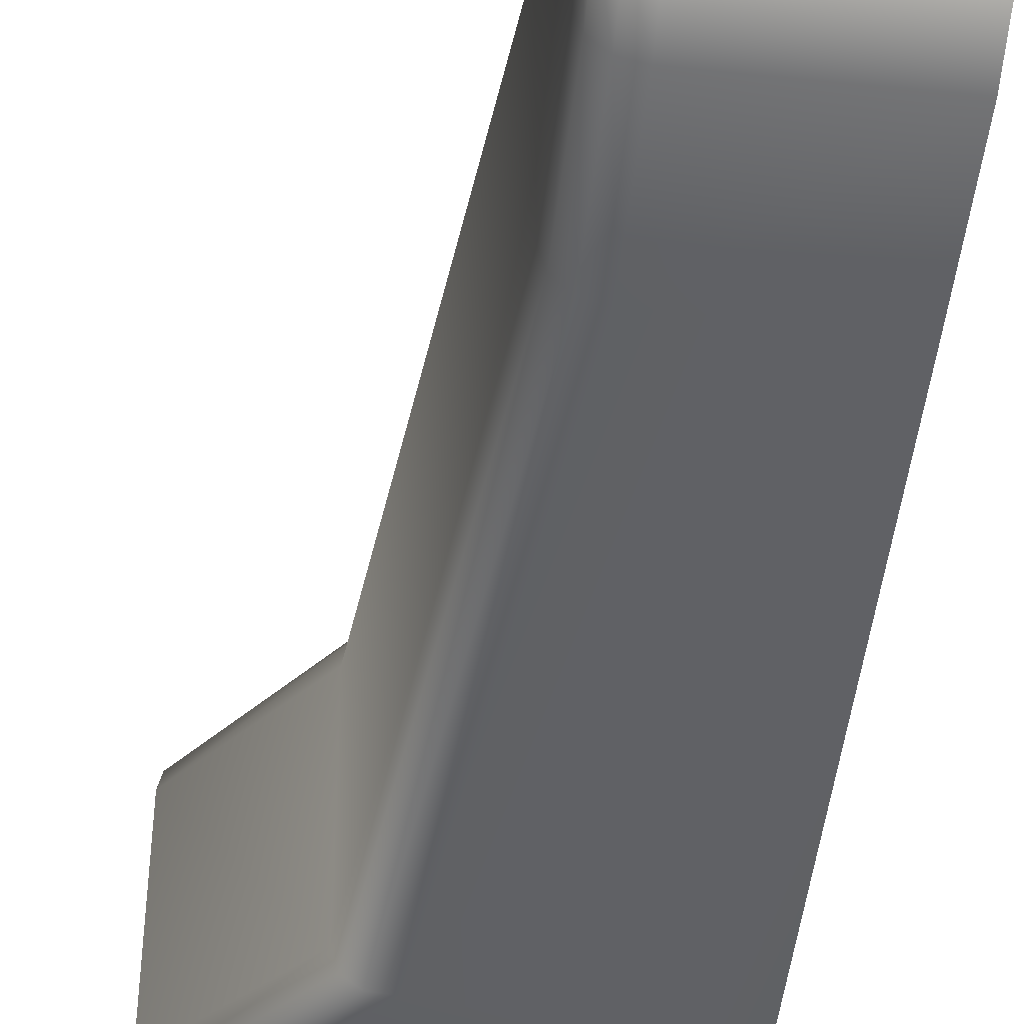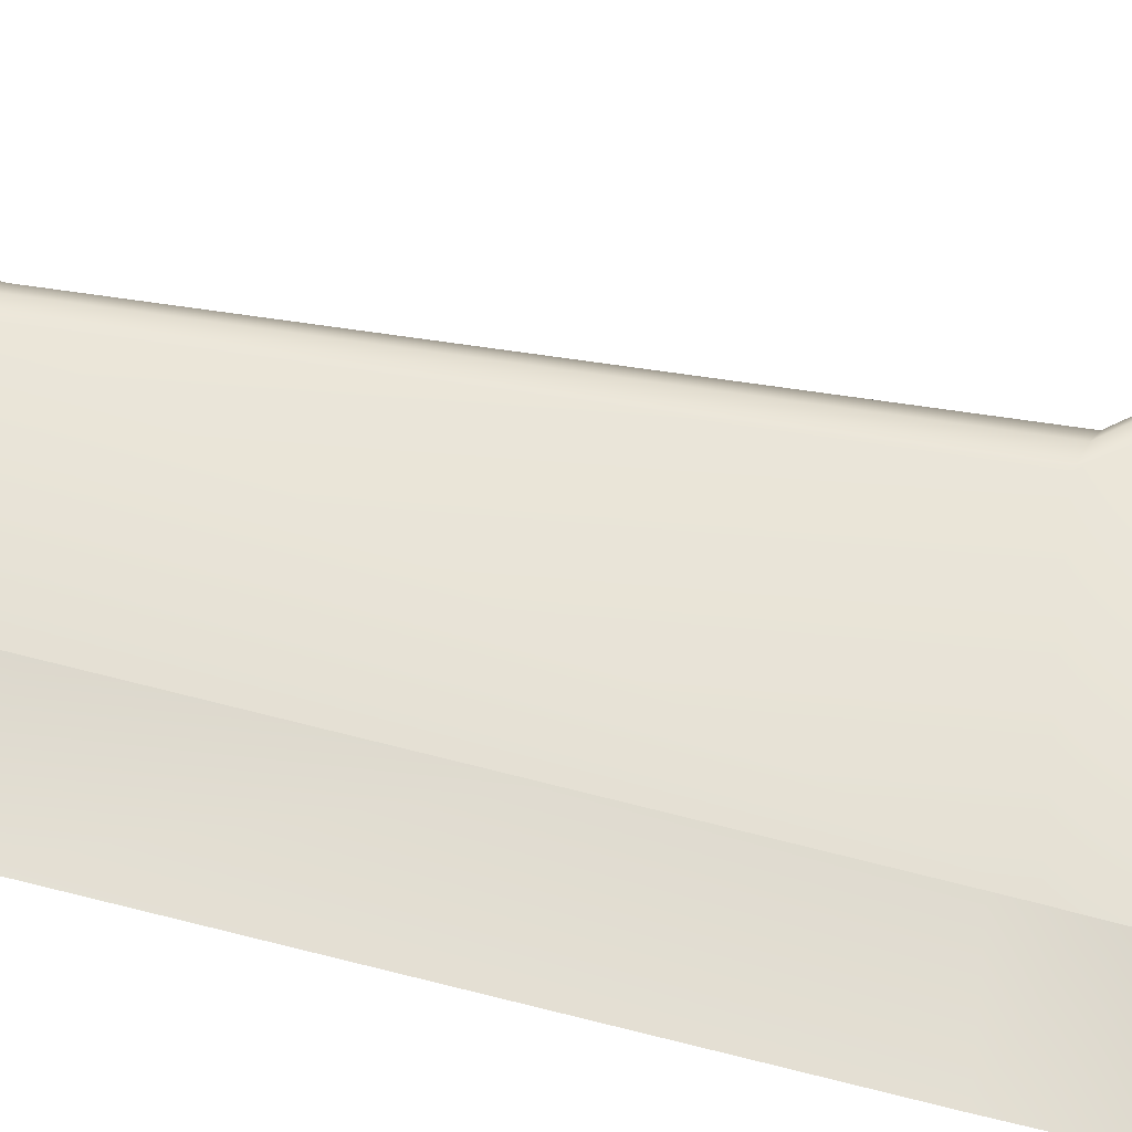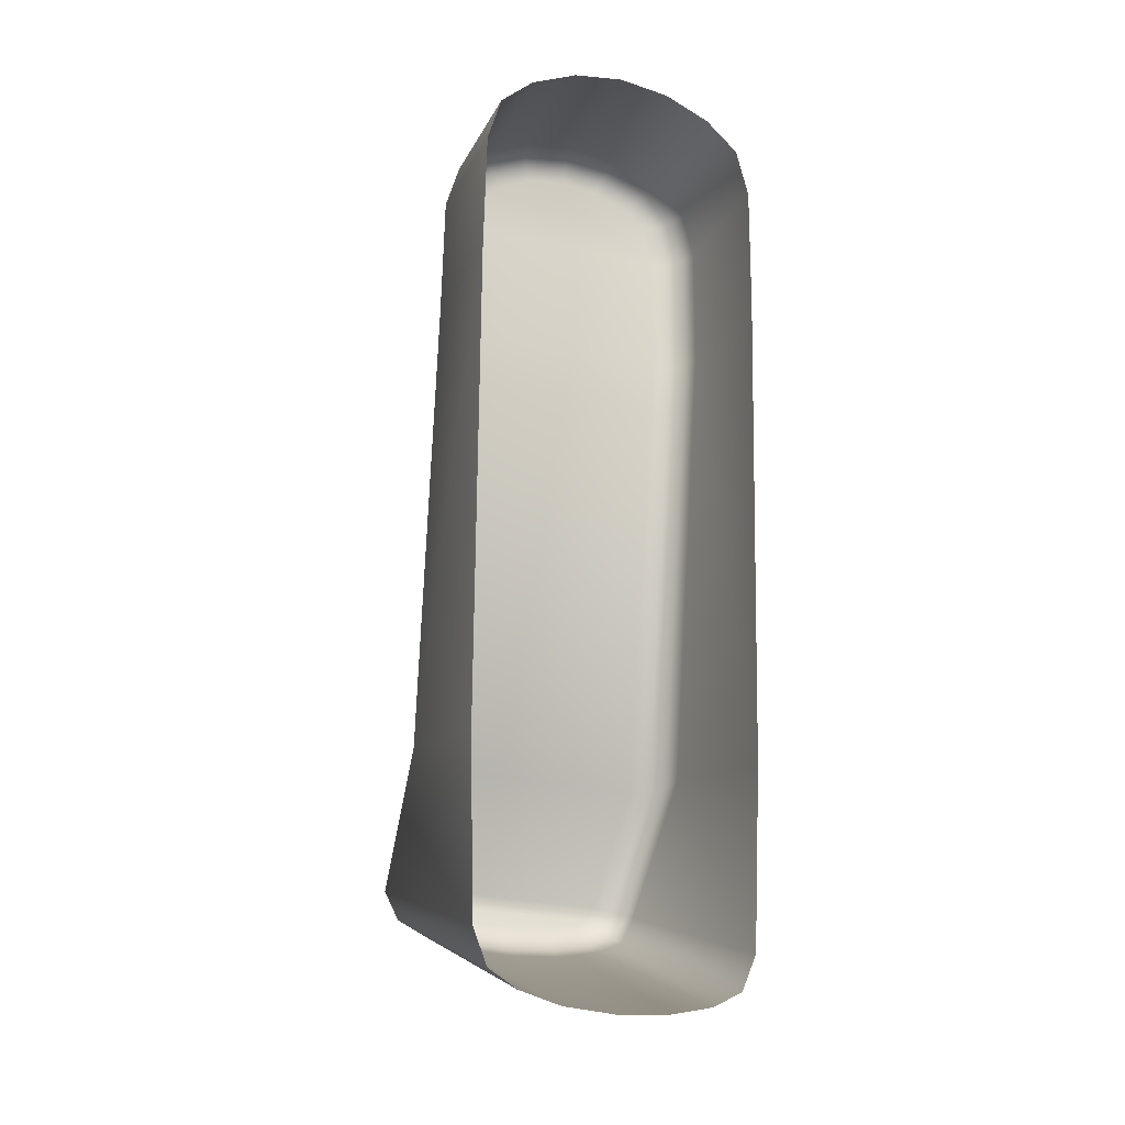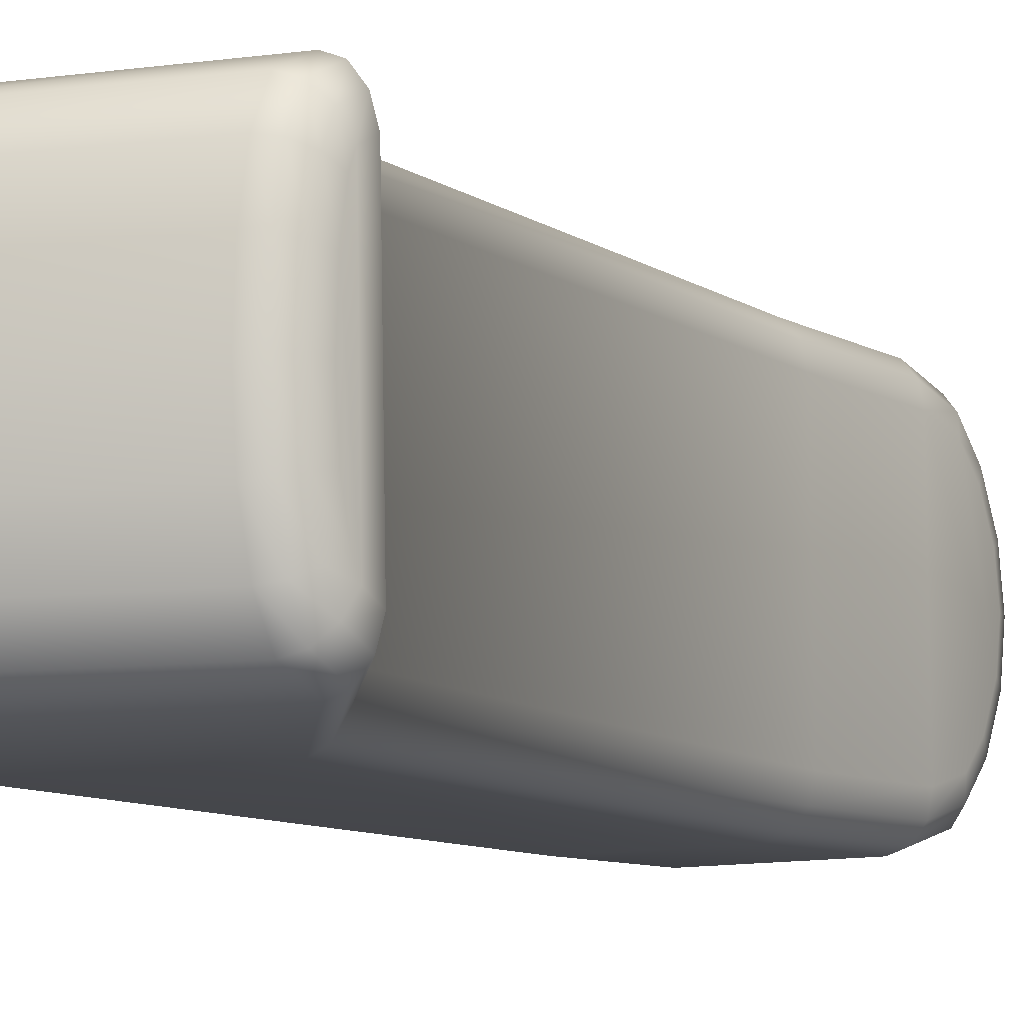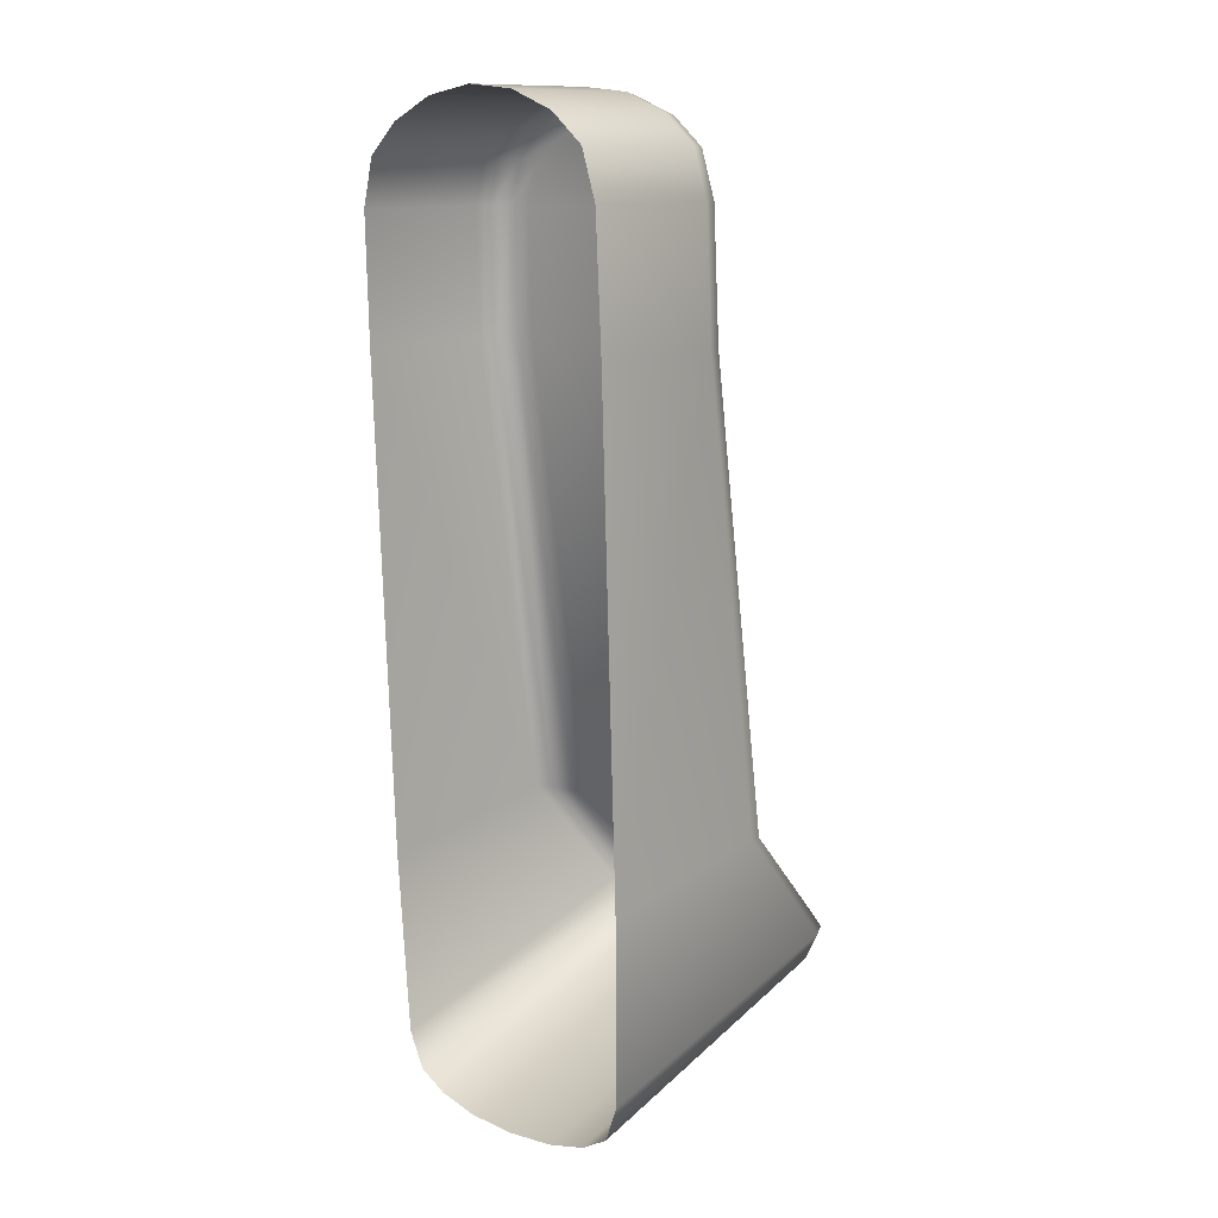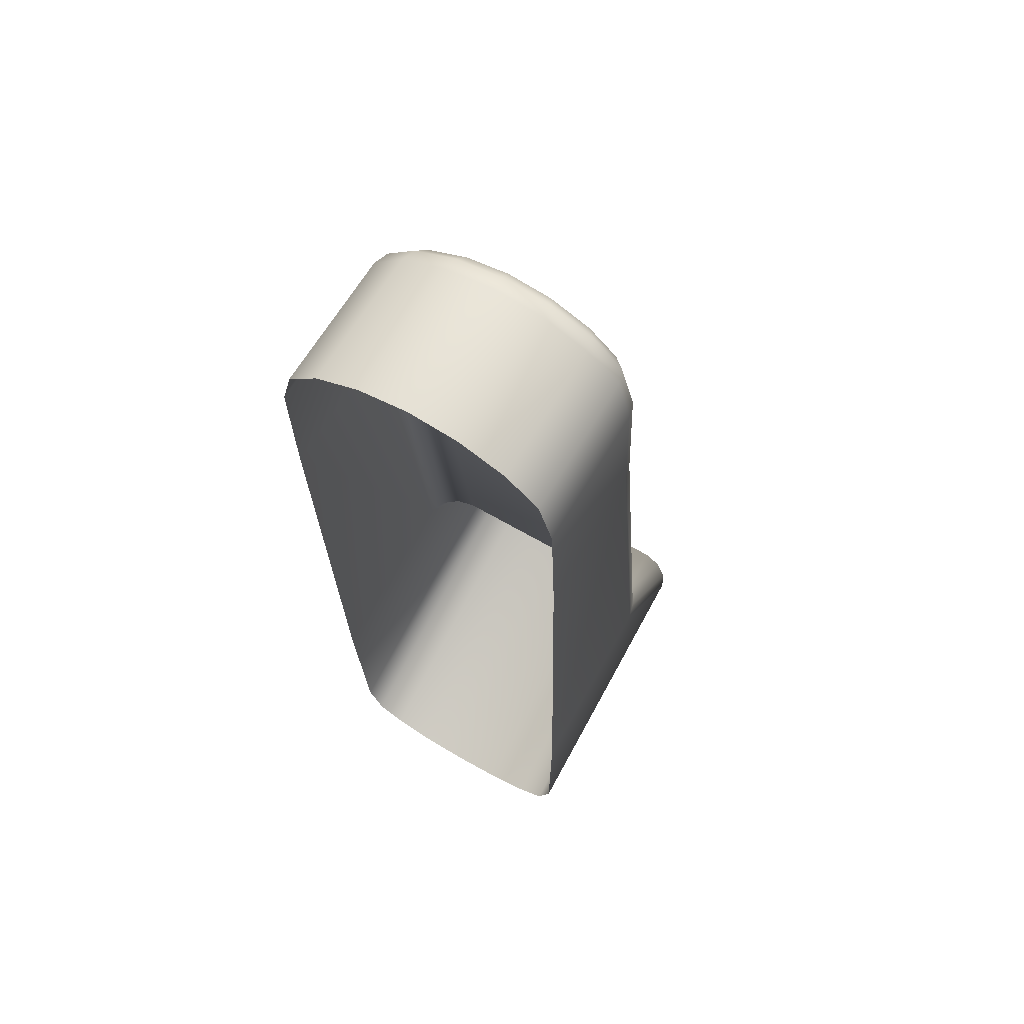
<metadata>
{"format":"obj","ext":"obj","renderer":"f3d","projection":"perspective","resolution":1024,"background":"white","views":[{"elev":-47.7,"azim":-4.0,"up":"+Y"},{"elev":66.0,"azim":107.0,"up":"+Y"},{"elev":-22.4,"azim":69.7,"up":"+Z"},{"elev":-9.3,"azim":-141.9,"up":"+Y"},{"elev":8.7,"azim":132.6,"up":"+Z"},{"elev":62.3,"azim":120.6,"up":"+Z"}]}
</metadata>
<code>
v -0.4818 5e-08 -0.2128
v -0.4818 0.00378 -0.2133
v -0.4818 0.007354 -0.2148
v -0.4819 0.009779 -0.217
v -0.482 0.01092 -0.2211
v -0.482 -0.01091 -0.2209
v -0.4819 -0.009789 -0.217
v -0.4818 -0.007376 -0.2148
v -0.4818 -0.003785 -0.2133
v -0.5 -0.009148 -0.2927
v -0.4999 -0.01001 -0.2911
v -0.5 0.01023 -0.2917
v -0.5 0.009426 -0.2932
v -0.4793 -0.01484 -0.2337
v -0.4862 -0.01439 -0.2801
v -0.4669 -0.01446 -0.2838
v -0.4648 -0.01484 -0.2343
v -0.5 8.932e-05 -0.2945
v -0.5 -0.00438 -0.2942
v -0.5 -0.007677 -0.2934
v -0.5 0.008112 -0.2937
v -0.5 0.004672 -0.2943
v -0.4826 -0.01104 -0.2335
v -0.4826 0.01107 -0.2339
v -0.468 5.69e-06 -0.3089
v -0.4679 -0.005164 -0.3084
v -0.4974 -0.005158 -0.2977
v -0.4974 1.136e-05 -0.298
v -0.4678 -0.0123 -0.3054
v -0.4677 -0.01377 -0.3019
v -0.4976 -0.01378 -0.2923
v -0.4975 -0.0123 -0.2952
v -0.4639 0.009955 -0.2137
v -0.464 0.01333 -0.2167
v -0.4786 0.01333 -0.2161
v -0.4785 0.009956 -0.213
v -0.4642 0.01471 -0.2216
v -0.4648 0.01486 -0.2347
v -0.4793 0.01487 -0.2341
v -0.4787 0.01471 -0.221
v -0.468 0.005211 -0.3086
v -0.4974 0.005216 -0.2978
v -0.4638 0.005212 -0.2116
v -0.4639 0.009955 -0.2137
v -0.4785 0.009956 -0.213
v -0.4785 0.005213 -0.2109
v -0.4679 -0.009395 -0.3072
v -0.4678 -0.0123 -0.3054
v -0.4975 -0.0123 -0.2952
v -0.4975 -0.009392 -0.2967
v -0.4669 0.01458 -0.2843
v -0.4862 0.01452 -0.2807
v -0.4642 -0.01471 -0.2214
v -0.464 -0.01334 -0.2166
v -0.4786 -0.01334 -0.216
v -0.4787 -0.0147 -0.2207
v -0.4639 -0.009958 -0.2136
v -0.4638 -0.005216 -0.2116
v -0.4785 -0.005215 -0.2109
v -0.4785 -0.009956 -0.213
v -0.4677 0.01399 -0.3025
v -0.4678 0.01252 -0.3061
v -0.4975 0.01252 -0.2958
v -0.4976 0.01399 -0.2929
v -0.464 -0.01334 -0.2166
v -0.4786 -0.01334 -0.216
v -0.4679 0.00954 -0.3077
v -0.4975 0.009542 -0.2971
v -0.4637 -1.37e-06 -0.2109
v -0.4785 5e-08 -0.2102
v -0.4678 0.01252 -0.3061
v -0.4975 0.01252 -0.2958
v -0.4898 -0.01054 -0.281
v -0.4899 0.01068 -0.2815
v -0.4813 0.004498 -0.2121
v -0.4813 0.008655 -0.2139
v -0.4801 0.005022 -0.2112
v -0.4801 0.009608 -0.2132
v -0.4801 0.005022 -0.2112
v -0.4801 0.009608 -0.2132
v -0.4814 0.01156 -0.2165
v -0.4802 0.01286 -0.2161
v -0.4801 0.009608 -0.2132
v -0.4802 0.01286 -0.2161
v -0.4813 -0.004499 -0.2121
v -0.4813 5e-08 -0.2114
v -0.4813 -0.004499 -0.2121
v -0.4801 -0.005022 -0.2112
v -0.4801 5e-08 -0.2105
v -0.4813 5e-08 -0.2114
v -0.4813 0.004498 -0.2121
v -0.4814 -0.01156 -0.2164
v -0.4813 -0.008666 -0.2139
v -0.4802 -0.01286 -0.2161
v -0.4801 -0.00961 -0.2132
v -0.4802 -0.01286 -0.2161
v -0.4801 -0.00961 -0.2132
v -0.4813 -0.008666 -0.2139
v -0.4997 -0.004768 -0.2956
v -0.4997 -0.008535 -0.2947
v -0.4997 -0.004768 -0.2956
v -0.4987 -0.005053 -0.2969
v -0.4987 -0.009161 -0.2959
v -0.4997 -0.008535 -0.2947
v -0.4997 -0.01072 -0.2937
v -0.4988 -0.01188 -0.2946
v -0.4997 -0.01072 -0.2937
v -0.4997 0.004944 -0.2957
v -0.4997 5.105e-05 -0.2959
v -0.4997 0.004944 -0.2957
v -0.4987 0.005144 -0.297
v -0.4987 2.128e-05 -0.2972
v -0.4997 5.105e-05 -0.2959
v -0.4997 0.01097 -0.2942
v -0.4997 0.008827 -0.2951
v -0.4988 0.01211 -0.2951
v -0.4987 0.009351 -0.2963
v -0.4988 0.01211 -0.2951
v -0.4987 0.009351 -0.2963
v -0.4997 0.008827 -0.2951
v -0.4821 -0.01294 -0.2336
v -0.4816 -0.01281 -0.2207
v -0.4821 -0.01294 -0.2336
v -0.4809 -0.01433 -0.2336
v -0.4804 -0.0142 -0.2207
v -0.4816 -0.01281 -0.2207
v -0.4804 -0.0142 -0.2207
v -0.4802 -0.01286 -0.2161
v -0.4822 0.01297 -0.234
v -0.4809 0.01436 -0.234
v -0.488 0.01399 -0.2811
v -0.4894 0.01258 -0.2814
v -0.4893 -0.01245 -0.2809
v -0.4997 -0.01189 -0.2914
v -0.4988 -0.01188 -0.2946
v -0.4988 -0.01327 -0.2919
v -0.4988 -0.01188 -0.2946
v -0.4988 -0.01327 -0.2919
v -0.4997 0.01211 -0.292
v -0.4988 0.01348 -0.2925
v -0.4988 0.01348 -0.2925
v -0.4988 0.01211 -0.2951
v -0.4893 -0.01245 -0.2809
v -0.488 -0.01386 -0.2806
v -0.4816 0.01281 -0.221
v -0.4804 0.0142 -0.2209
v -0.4804 0.0142 -0.2209
v -0.4822 0.01297 -0.234
v -0.4816 0.01281 -0.221
v -0.4894 0.01258 -0.2814
v -0.488 0.01399 -0.2811
v -0.488 -0.01386 -0.2806
f 9 1 2
f 9 2 3
f 9 3 4
f 9 4 5
f 9 5 6
f 9 6 7
f 7 8 9
f 13 10 11
f 11 12 13
f 17 14 15
f 15 16 17
f 22 18 19
f 22 19 20
f 22 20 10
f 22 10 13
f 13 21 22
f 24 23 6
f 6 5 24
f 28 25 26
f 26 27 28
f 32 29 30
f 30 31 32
f 36 33 34
f 34 35 36
f 40 37 38
f 38 39 40
f 42 41 25
f 25 28 42
f 46 43 44
f 44 45 46
f 35 34 37
f 37 40 35
f 50 47 48
f 48 49 50
f 39 38 51
f 51 52 39
f 31 30 16
f 16 15 31
f 56 53 54
f 54 55 56
f 60 57 58
f 58 59 60
f 14 17 53
f 53 56 14
f 64 61 62
f 62 63 64
f 66 65 57
f 57 60 66
f 68 67 41
f 41 42 68
f 70 69 43
f 43 46 70
f 72 71 67
f 67 68 72
f 52 51 61
f 61 64 52
f 27 26 47
f 47 50 27
f 12 11 73
f 73 74 12
f 3 2 75
f 75 76 3
f 76 75 77
f 77 78 76
f 80 79 46
f 46 45 80
f 4 3 76
f 76 81 4
f 81 76 78
f 78 82 81
f 84 83 36
f 36 35 84
f 1 9 85
f 85 86 1
f 90 87 88
f 88 89 90
f 89 88 59
f 59 70 89
f 2 1 86
f 86 75 2
f 91 90 89
f 89 79 91
f 79 89 70
f 70 46 79
f 8 7 92
f 92 93 8
f 93 92 94
f 94 95 93
f 97 96 66
f 66 60 97
f 9 8 93
f 93 85 9
f 87 98 97
f 97 88 87
f 88 97 60
f 60 59 88
f 20 19 99
f 99 100 20
f 104 101 102
f 102 103 104
f 103 102 27
f 27 50 103
f 10 20 100
f 100 105 10
f 107 104 103
f 103 106 107
f 106 103 50
f 50 49 106
f 18 22 108
f 108 109 18
f 113 110 111
f 111 112 113
f 112 111 42
f 42 28 112
f 19 18 109
f 109 99 19
f 101 113 112
f 112 102 101
f 102 112 28
f 28 27 102
f 21 13 114
f 114 115 21
f 115 114 116
f 116 117 115
f 119 118 72
f 72 68 119
f 22 21 115
f 115 108 22
f 110 120 119
f 119 111 110
f 111 119 68
f 68 42 111
f 6 23 121
f 121 122 6
f 126 123 124
f 124 125 126
f 125 124 14
f 14 56 125
f 7 6 122
f 122 92 7
f 92 122 127
f 127 94 92
f 128 125 56
f 56 55 128
f 132 129 130
f 130 131 132
f 131 130 39
f 39 52 131
f 23 73 133
f 133 121 23
f 11 10 105
f 105 134 11
f 134 105 135
f 135 136 134
f 138 137 32
f 32 31 138
f 13 12 139
f 139 114 13
f 114 139 140
f 140 116 114
f 142 141 64
f 64 63 142
f 123 143 144
f 144 124 123
f 124 144 15
f 15 14 124
f 24 74 73
f 73 23 24
f 5 4 81
f 81 145 5
f 145 81 82
f 82 146 145
f 147 84 35
f 35 40 147
f 24 5 145
f 145 148 24
f 129 149 147
f 147 130 129
f 130 147 40
f 40 39 130
f 12 74 150
f 150 139 12
f 139 150 151
f 151 140 139
f 141 131 52
f 52 64 141
f 73 11 134
f 134 133 73
f 133 134 136
f 136 152 133
f 144 138 31
f 31 15 144
f 59 58 69
f 69 70 59
f 74 24 148
f 148 150 74

</code>
